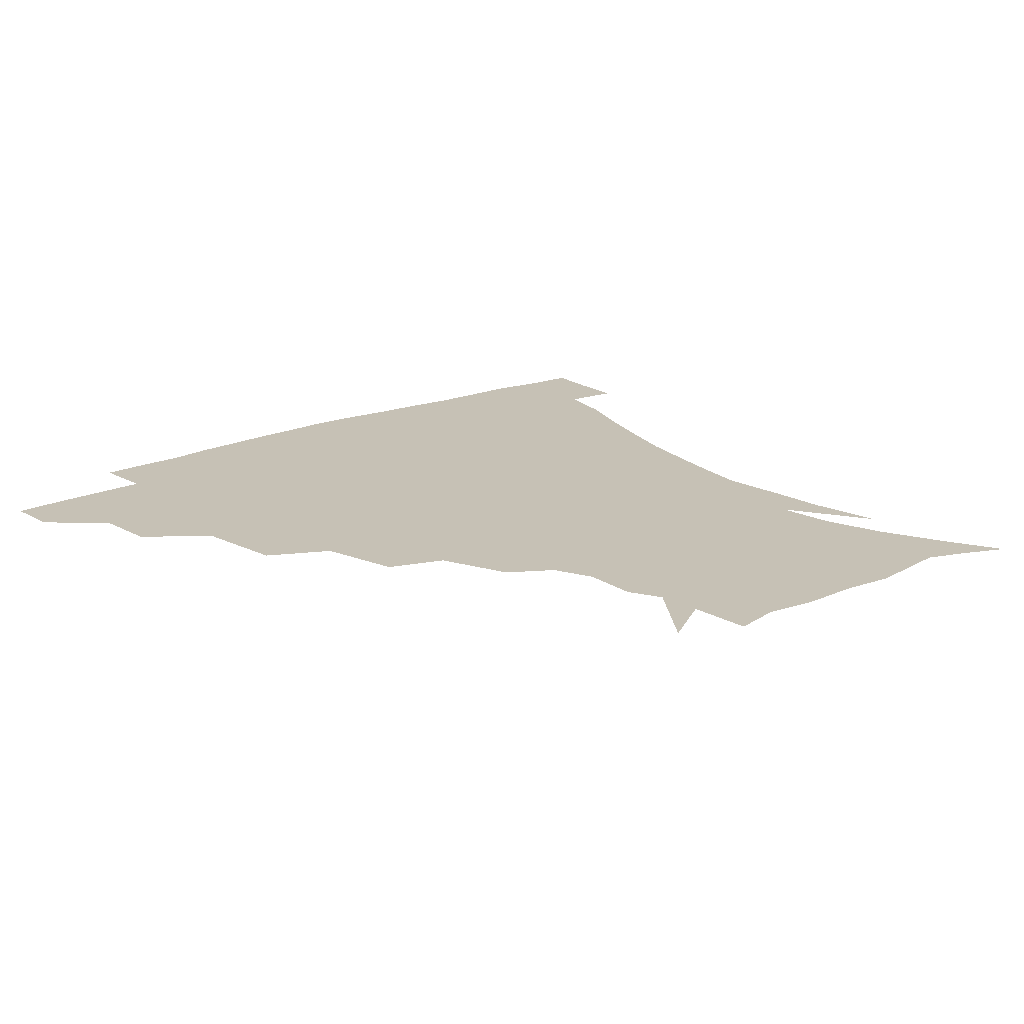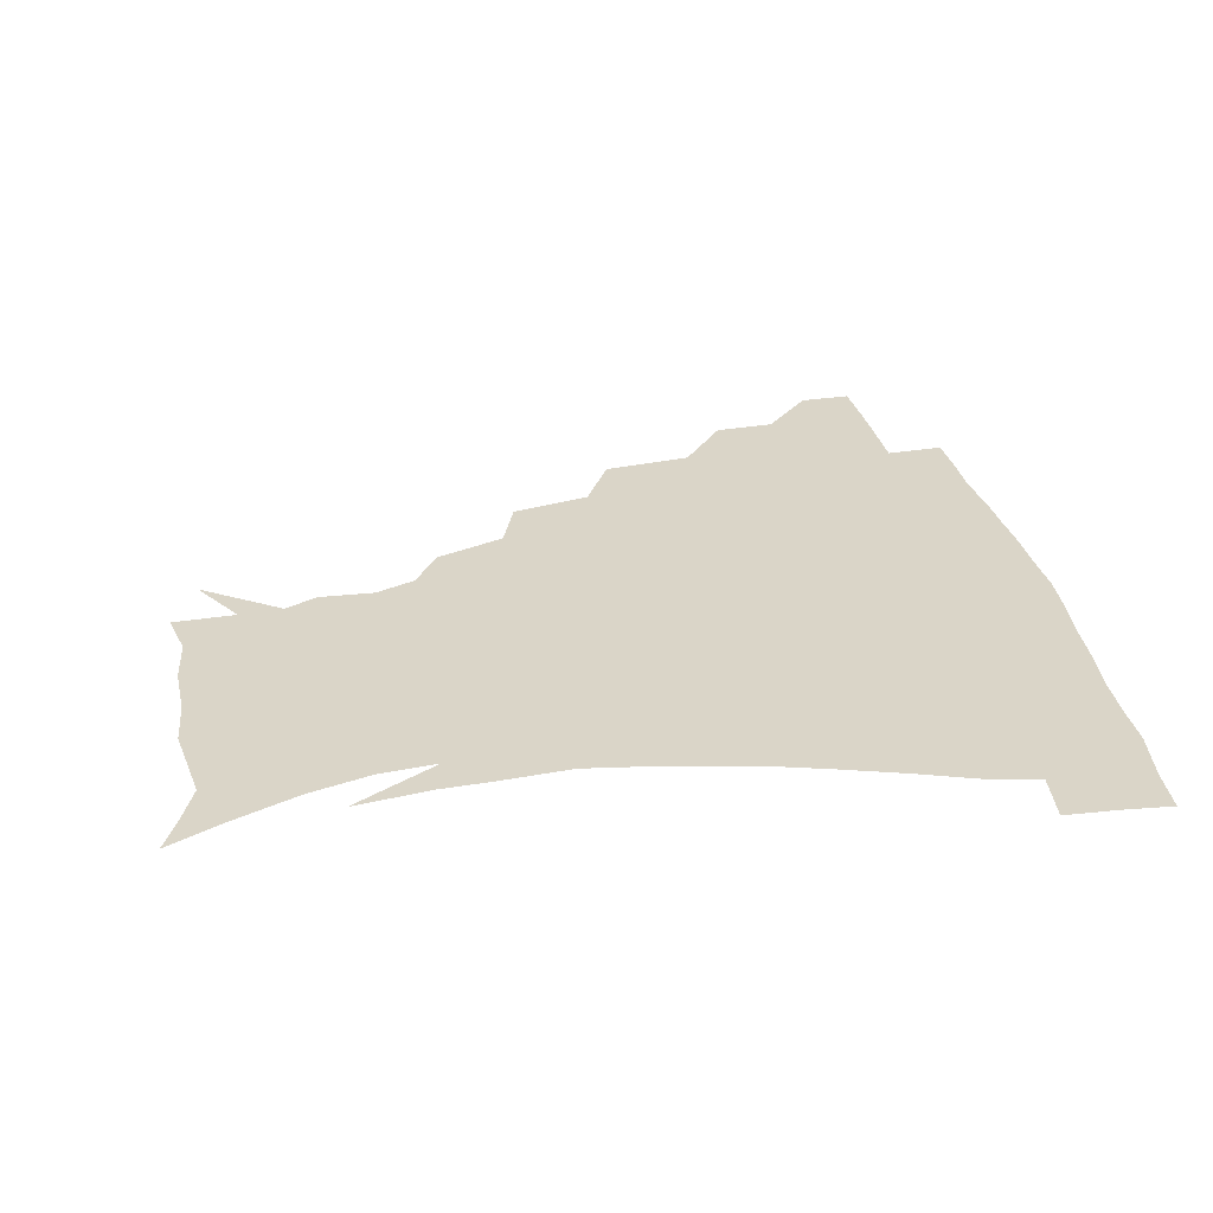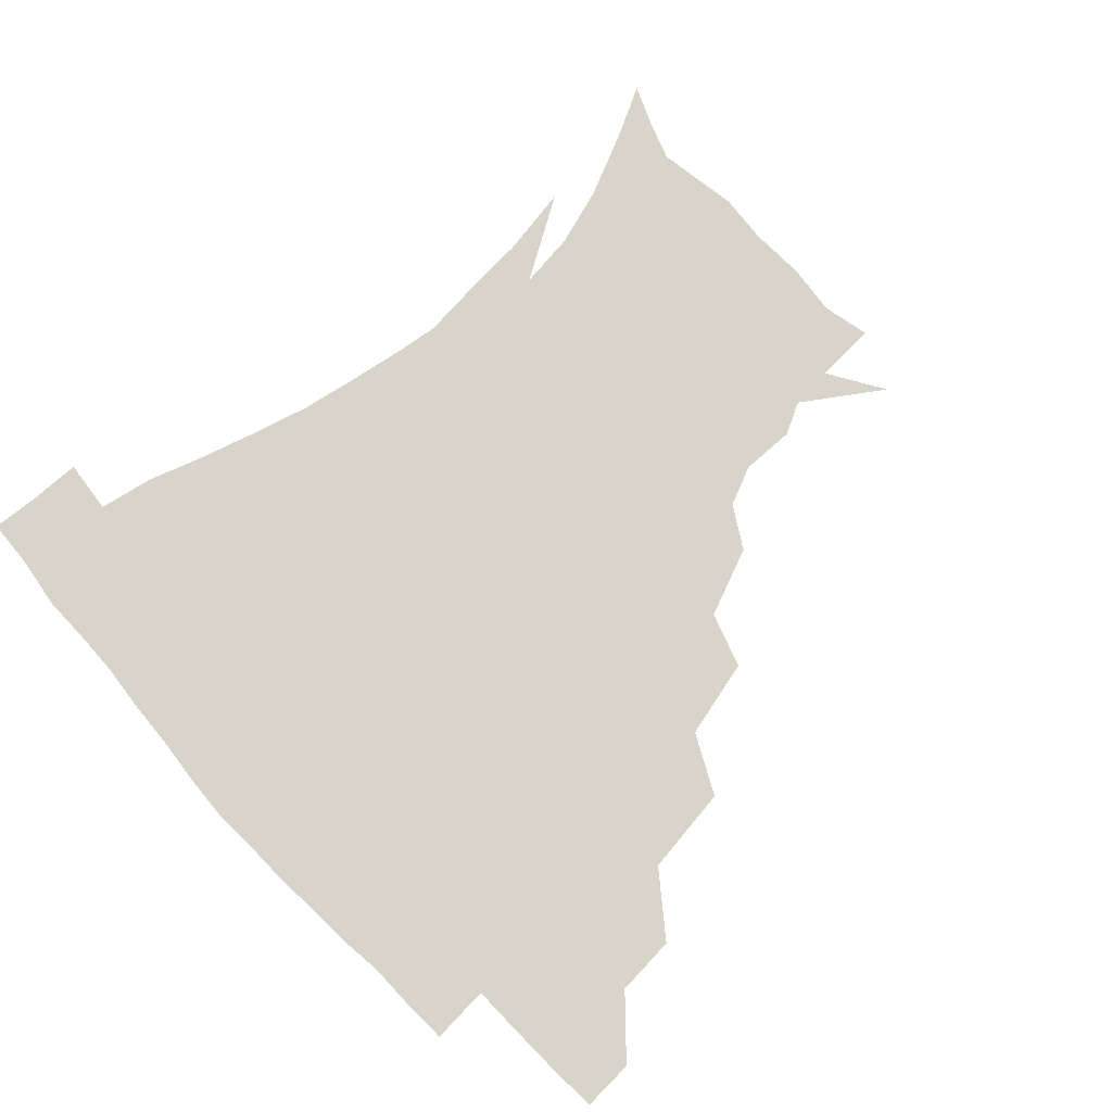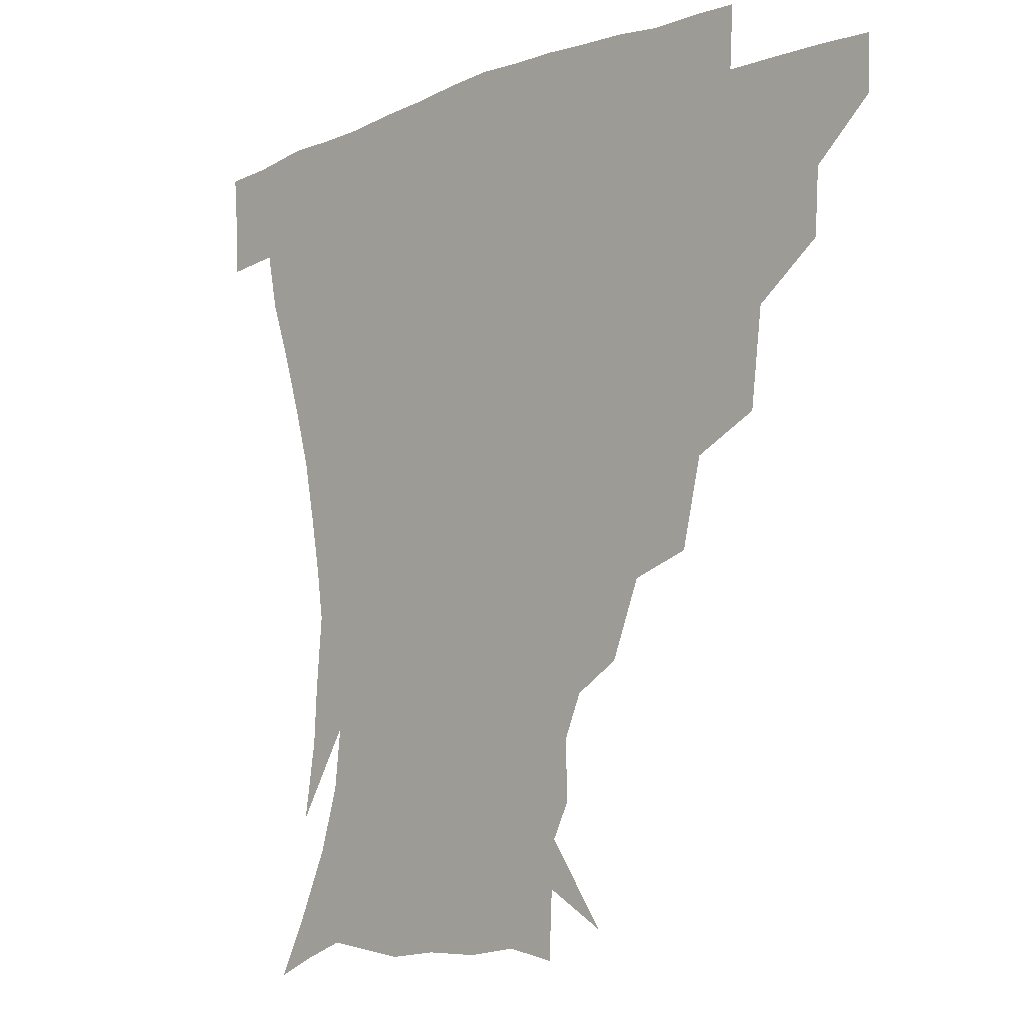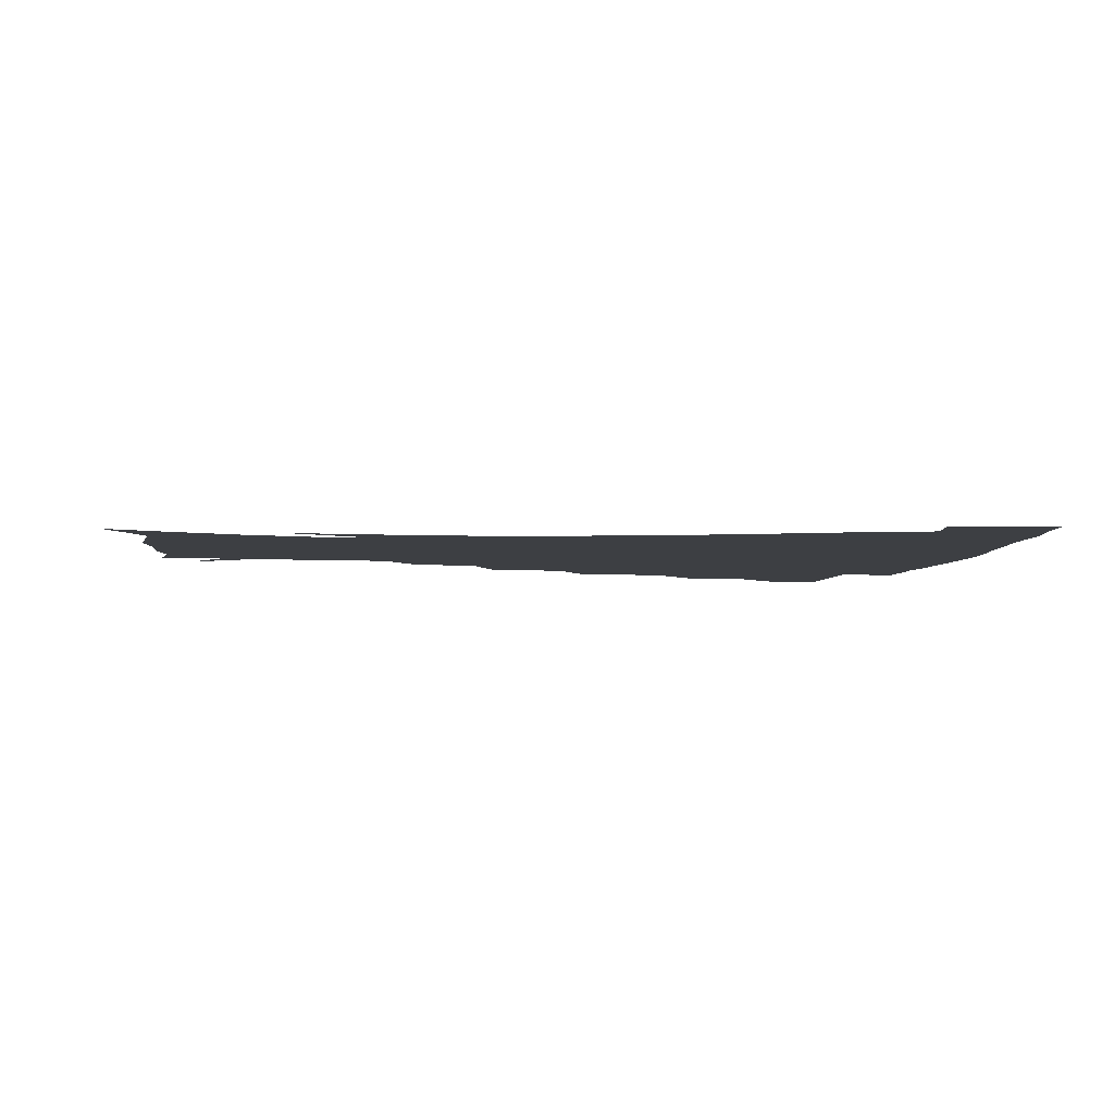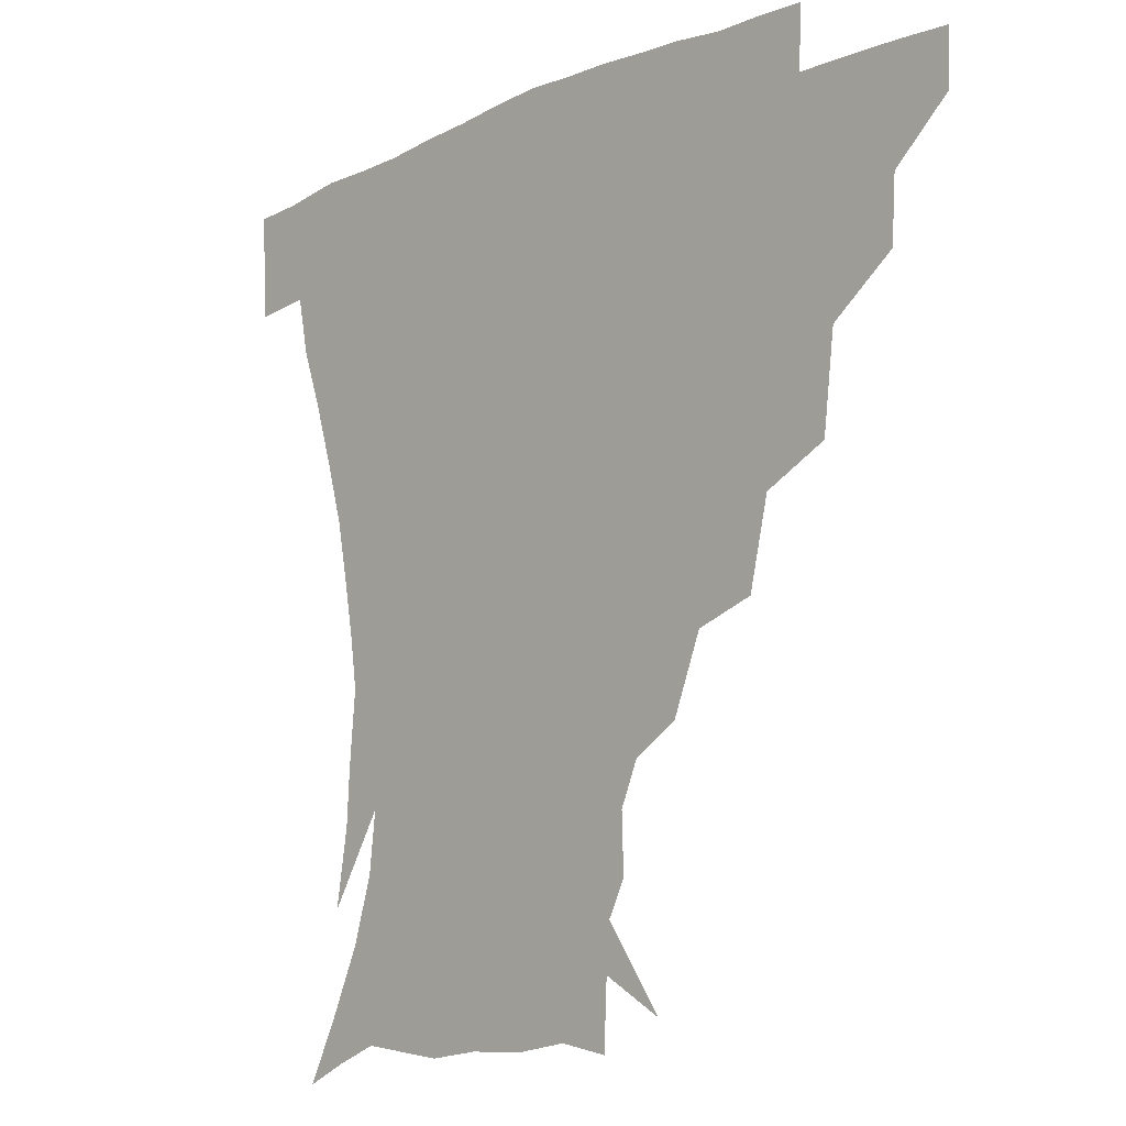
<metadata>
{"format":"obj","ext":"obj","renderer":"f3d","projection":"perspective","resolution":1024,"background":"white","views":[{"elev":18.8,"azim":-39.8,"up":"+Z"},{"elev":29.2,"azim":79.0,"up":"+Z"},{"elev":74.8,"azim":-133.5,"up":"+Z"},{"elev":-8.2,"azim":-134.2,"up":"+Y"},{"elev":-3.9,"azim":84.7,"up":"+Z"},{"elev":-10.8,"azim":-133.7,"up":"+Y"}]}
</metadata>
<code>
v 451.7 343.4 0
v 451.1 359.9 0
v 470.2 308 0
v 469.1 327.3 0
v 468.4 344.2 0
v 467.3 360.6 0
v 493.1 264.1 0
v 489.6 292.8 0
v 487.2 312.7 0
v 485.6 329.4 0
v 484.3 345.1 0
v 483.8 360.9 0
v 518.3 228.5 0
v 512.3 254.1 0
v 506.9 275.1 0
v 504.5 299.4 0
v 502.6 315.9 0
v 500.9 330.8 0
v 500 345.8 0
v 499.3 361 0
v 498.3 379.5 0
v 545 199.7 0
v 536.1 222.2 0
v 528.6 240.1 0
v 524.8 267.7 0
v 521.2 284.6 0
v 518.8 301.4 0
v 517.2 317.4 0
v 515.8 332.1 0
v 514.9 346.4 0
v 513.8 361.2 0
v 512.6 380 0
v 563.6 160.7 0
v 564.1 178.3 0
v 558.7 191.2 0
v 550.9 213 0
v 544.8 234.3 0
v 540.6 256.2 0
v 537.7 274.9 0
v 535.5 290.4 0
v 533.3 304.1 0
v 531.7 318.4 0
v 530.4 332.5 0
v 529.7 347.1 0
v 528.4 363 0
v 527.3 379.8 0
v 551.5 125.1 0
v 568.9 150.1 0
v 571.8 169.1 0
v 570 186.6 0
v 564.6 204.6 0
v 559.5 220.3 0
v 554.9 242.8 0
v 552.7 261.8 0
v 550.4 278.1 0
v 548.9 292 0
v 548.1 306.8 0
v 546.7 320 0
v 545.3 333.6 0
v 544.8 347.6 0
v 543.3 363.3 0
v 541.7 381.4 0
v 569.9 136.1 0
v 578.6 154.9 0
v 580.1 178.9 0
v 577.3 194.2 0
v 572.8 211.3 0
v 569.4 229.5 0
v 566.1 247.5 0
v 564.9 267.4 0
v 562.9 278.9 0
v 562.5 294.2 0
v 561.9 308 0
v 561.3 321.1 0
v 561.9 334.4 0
v 559.4 348.6 0
v 558.1 362.9 0
v 556 381.9 0
v 570.8 115.9 0
v 584.5 142.4 0
v 588.8 162.4 0
v 588.3 182.2 0
v 585.4 200.9 0
v 582.4 217.1 0
v 579.9 236.9 0
v 578.4 251.9 0
v 576.9 269.2 0
v 576.1 281.4 0
v 576.2 296.4 0
v 575.4 308.6 0
v 574.8 320.8 0
v 575.1 334.8 0
v 573.5 349 0
v 572.5 362.6 0
v 570 382.8 0
v 586.2 119.1 0
v 596.2 143.9 0
v 598.1 166.1 0
v 597.5 184.7 0
v 594.7 202.1 0
v 592.5 219.3 0
v 590.8 236.6 0
v 589.5 255.1 0
v 589 269.3 0
v 589.1 282.5 0
v 589.2 297.3 0
v 588.6 308.8 0
v 588.8 321.8 0
v 589 335.1 0
v 587.5 349.5 0
v 586.3 364.2 0
v 584 382.9 0
v 602.7 116.9 0
v 607.8 145.6 0
v 607.6 166.4 0
v 606.5 187.3 0
v 604.1 205.7 0
v 602.6 221.8 0
v 601.8 240.8 0
v 601.2 254.8 0
v 601.3 268.2 0
v 601.7 283.7 0
v 602 297.2 0
v 602.7 310 0
v 602.5 322.3 0
v 602.5 335.3 0
v 601.6 349.8 0
v 600.7 364.7 0
v 597.9 383.4 0
v 620.7 117.3 0
v 618.7 147.5 0
v 617.4 167.6 0
v 615.7 189.2 0
v 614 206.1 0
v 612.8 223.1 0
v 612.4 240.6 0
v 612.7 254.4 0
v 613.5 270.1 0
v 614.1 284.1 0
v 615 296.3 0
v 616 310.4 0
v 616.6 323.1 0
v 616.3 336.2 0
v 615.8 350 0
v 615.9 363.9 0
v 612.5 382.4 0
v 637 115.6 0
v 629.8 146.4 0
v 627 168.2 0
v 624.7 190.1 0
v 623.9 207 0
v 623.1 222.8 0
v 623 239.3 0
v 624.1 252.8 0
v 625.2 268.2 0
v 626.2 281.9 0
v 627.7 295.6 0
v 628.9 309.2 0
v 630.4 323 0
v 631.4 335.6 0
v 631.5 348.8 0
v 631.9 361.8 0
v 627.8 380.7 0
v 651.6 117.7 0
v 641.1 145 0
v 636.4 167.8 0
v 634 188.2 0
v 633.5 205.3 0
v 633.3 220.4 0
v 633.7 235.3 0
v 634.7 250.6 0
v 636.2 267.3 0
v 637.9 280.2 0
v 640 295.9 0
v 642 309 0
v 643.7 322.2 0
v 645.1 335.1 0
v 646.3 348.1 0
v 645.9 361.9 0
v 642.8 379.7 0
v 663.8 119.4 0
v 653.3 141.2 0
v 646.4 164.5 0
v 643.6 184.2 0
v 643 201.3 0
v 643.1 216.5 0
v 643.7 231.4 0
v 644.9 246.6 0
v 646.4 264.5 0
v 649 279.3 0
v 651.6 292.8 0
v 654.3 308.1 0
v 656.7 321 0
v 658.9 334.3 0
v 660.6 347.5 0
v 660.1 361.7 0
v 658.4 377.9 0
v 677 114.4 0
v 666.7 134.6 0
v 657.8 157.9 0
v 654.3 176.1 0
v 653 194.3 0
v 652.8 210.4 0
v 653.1 226.6 0
v 654.2 242.7 0
v 656.3 259.2 0
v 659.1 275.2 0
v 662.5 292.5 0
v 666.1 304.7 0
v 669.5 319.3 0
v 672 332.7 0
v 674.5 346.7 0
v 674 362.4 0
v 673.4 377.4 0
v 689.7 108.7 0
v 680.9 126.1 0
v 671.3 147.4 0
v 665.4 167 0
v 663.3 185.4 0
v 662.3 202.7 0
v 662.1 219.5 0
v 663.5 233.8 0
v 665.5 251 0
v 668.3 268.4 0
v 672 286.1 0
v 677 299.2 0
v 681.6 316.4 0
v 685.4 331 0
v 687.8 345.7 0
v 688.5 361.4 0
v 687.9 377.4 0
v 679.7 157.9 0
v 675.9 181.5 0
v 674.9 198.9 0
v 672.9 221 0
v 675 236 0
v 677.9 252.7 0
v 681.5 271.5 0
v 686.5 289.3 0
v 692.6 309.2 0
v 698.6 326.3 0
v 702 343.7 0
v 704.4 359.5 0
v 706.2 374.6 0
v 719.4 341.7 0
v 719.9 358.4 0
v 721.1 373.6 0
f 4 5 1
f 1 5 2
f 5 6 2
f 8 9 3
f 3 9 4
f 9 10 4
f 4 10 5
f 10 11 5
f 5 11 6
f 11 12 6
f 14 15 7
f 7 15 8
f 15 16 8
f 8 16 9
f 16 17 9
f 9 17 10
f 17 18 10
f 10 18 11
f 18 19 11
f 11 19 12
f 19 20 12
f 23 24 13
f 13 24 14
f 24 25 14
f 14 25 15
f 25 26 15
f 15 26 16
f 26 27 16
f 16 27 17
f 27 28 17
f 17 28 18
f 28 29 18
f 18 29 19
f 29 30 19
f 19 30 20
f 30 31 20
f 20 31 21
f 31 32 21
f 35 36 22
f 22 36 23
f 36 37 23
f 23 37 24
f 37 38 24
f 24 38 25
f 38 39 25
f 25 39 26
f 39 40 26
f 26 40 27
f 40 41 27
f 27 41 28
f 41 42 28
f 28 42 29
f 42 43 29
f 29 43 30
f 43 44 30
f 30 44 31
f 44 45 31
f 31 45 32
f 45 46 32
f 48 49 33
f 33 49 34
f 49 50 34
f 34 50 35
f 50 51 35
f 35 51 36
f 51 52 36
f 36 52 37
f 52 53 37
f 37 53 38
f 53 54 38
f 38 54 39
f 54 55 39
f 39 55 40
f 55 56 40
f 40 56 41
f 56 57 41
f 41 57 42
f 57 58 42
f 42 58 43
f 58 59 43
f 43 59 44
f 59 60 44
f 44 60 45
f 60 61 45
f 45 61 46
f 61 62 46
f 47 63 48
f 63 64 48
f 48 64 49
f 64 65 49
f 49 65 50
f 65 66 50
f 50 66 51
f 66 67 51
f 51 67 52
f 67 68 52
f 52 68 53
f 68 69 53
f 53 69 54
f 69 70 54
f 54 70 55
f 70 71 55
f 55 71 56
f 71 72 56
f 56 72 57
f 72 73 57
f 57 73 58
f 73 74 58
f 58 74 59
f 74 75 59
f 59 75 60
f 75 76 60
f 60 76 61
f 76 77 61
f 61 77 62
f 77 78 62
f 79 80 63
f 63 80 64
f 80 81 64
f 64 81 65
f 81 82 65
f 65 82 66
f 82 83 66
f 66 83 67
f 83 84 67
f 67 84 68
f 84 85 68
f 68 85 69
f 85 86 69
f 69 86 70
f 86 87 70
f 70 87 71
f 87 88 71
f 71 88 72
f 88 89 72
f 72 89 73
f 89 90 73
f 73 90 74
f 90 91 74
f 74 91 75
f 91 92 75
f 75 92 76
f 92 93 76
f 76 93 77
f 93 94 77
f 77 94 78
f 94 95 78
f 79 96 80
f 96 97 80
f 80 97 81
f 97 98 81
f 81 98 82
f 98 99 82
f 82 99 83
f 99 100 83
f 83 100 84
f 100 101 84
f 84 101 85
f 101 102 85
f 85 102 86
f 102 103 86
f 86 103 87
f 103 104 87
f 87 104 88
f 104 105 88
f 88 105 89
f 105 106 89
f 89 106 90
f 106 107 90
f 90 107 91
f 107 108 91
f 91 108 92
f 108 109 92
f 92 109 93
f 109 110 93
f 93 110 94
f 110 111 94
f 94 111 95
f 111 112 95
f 96 113 97
f 113 114 97
f 97 114 98
f 114 115 98
f 98 115 99
f 115 116 99
f 99 116 100
f 116 117 100
f 100 117 101
f 117 118 101
f 101 118 102
f 118 119 102
f 102 119 103
f 119 120 103
f 103 120 104
f 120 121 104
f 104 121 105
f 121 122 105
f 105 122 106
f 122 123 106
f 106 123 107
f 123 124 107
f 107 124 108
f 124 125 108
f 108 125 109
f 125 126 109
f 109 126 110
f 126 127 110
f 110 127 111
f 127 128 111
f 111 128 112
f 128 129 112
f 113 130 114
f 130 131 114
f 114 131 115
f 131 132 115
f 115 132 116
f 132 133 116
f 116 133 117
f 133 134 117
f 117 134 118
f 134 135 118
f 118 135 119
f 135 136 119
f 119 136 120
f 136 137 120
f 120 137 121
f 137 138 121
f 121 138 122
f 138 139 122
f 122 139 123
f 139 140 123
f 123 140 124
f 140 141 124
f 124 141 125
f 141 142 125
f 125 142 126
f 142 143 126
f 126 143 127
f 143 144 127
f 127 144 128
f 144 145 128
f 128 145 129
f 145 146 129
f 130 147 131
f 147 148 131
f 131 148 132
f 148 149 132
f 132 149 133
f 149 150 133
f 133 150 134
f 150 151 134
f 134 151 135
f 151 152 135
f 135 152 136
f 152 153 136
f 136 153 137
f 153 154 137
f 137 154 138
f 154 155 138
f 138 155 139
f 155 156 139
f 139 156 140
f 156 157 140
f 140 157 141
f 157 158 141
f 141 158 142
f 158 159 142
f 142 159 143
f 159 160 143
f 143 160 144
f 160 161 144
f 144 161 145
f 161 162 145
f 145 162 146
f 162 163 146
f 147 164 148
f 164 165 148
f 148 165 149
f 165 166 149
f 149 166 150
f 166 167 150
f 150 167 151
f 167 168 151
f 151 168 152
f 168 169 152
f 152 169 153
f 169 170 153
f 153 170 154
f 170 171 154
f 154 171 155
f 171 172 155
f 155 172 156
f 172 173 156
f 156 173 157
f 173 174 157
f 157 174 158
f 174 175 158
f 158 175 159
f 175 176 159
f 159 176 160
f 176 177 160
f 160 177 161
f 177 178 161
f 161 178 162
f 178 179 162
f 162 179 163
f 179 180 163
f 164 181 165
f 181 182 165
f 165 182 166
f 182 183 166
f 166 183 167
f 183 184 167
f 167 184 168
f 184 185 168
f 168 185 169
f 185 186 169
f 169 186 170
f 186 187 170
f 170 187 171
f 187 188 171
f 171 188 172
f 188 189 172
f 172 189 173
f 189 190 173
f 173 190 174
f 190 191 174
f 174 191 175
f 191 192 175
f 175 192 176
f 192 193 176
f 176 193 177
f 193 194 177
f 177 194 178
f 194 195 178
f 178 195 179
f 195 196 179
f 179 196 180
f 196 197 180
f 181 198 182
f 198 199 182
f 182 199 183
f 199 200 183
f 183 200 184
f 200 201 184
f 184 201 185
f 201 202 185
f 185 202 186
f 202 203 186
f 186 203 187
f 203 204 187
f 187 204 188
f 204 205 188
f 188 205 189
f 205 206 189
f 189 206 190
f 206 207 190
f 190 207 191
f 207 208 191
f 191 208 192
f 208 209 192
f 192 209 193
f 209 210 193
f 193 210 194
f 210 211 194
f 194 211 195
f 211 212 195
f 195 212 196
f 212 213 196
f 196 213 197
f 213 214 197
f 198 215 199
f 215 216 199
f 199 216 200
f 216 217 200
f 200 217 201
f 217 218 201
f 201 218 202
f 218 219 202
f 202 219 203
f 219 220 203
f 203 220 204
f 220 221 204
f 204 221 205
f 221 222 205
f 205 222 206
f 222 223 206
f 206 223 207
f 223 224 207
f 207 224 208
f 224 225 208
f 208 225 209
f 225 226 209
f 209 226 210
f 226 227 210
f 210 227 211
f 227 228 211
f 211 228 212
f 228 229 212
f 212 229 213
f 229 230 213
f 213 230 214
f 230 231 214
f 219 232 220
f 232 233 220
f 220 233 221
f 233 234 221
f 221 234 222
f 234 235 222
f 222 235 223
f 235 236 223
f 223 236 224
f 236 237 224
f 224 237 225
f 237 238 225
f 225 238 226
f 238 239 226
f 226 239 227
f 239 240 227
f 227 240 228
f 240 241 228
f 228 241 229
f 241 242 229
f 229 242 230
f 242 243 230
f 230 243 231
f 243 244 231
f 242 245 243
f 245 246 243
f 243 246 244
f 246 247 244

</code>
